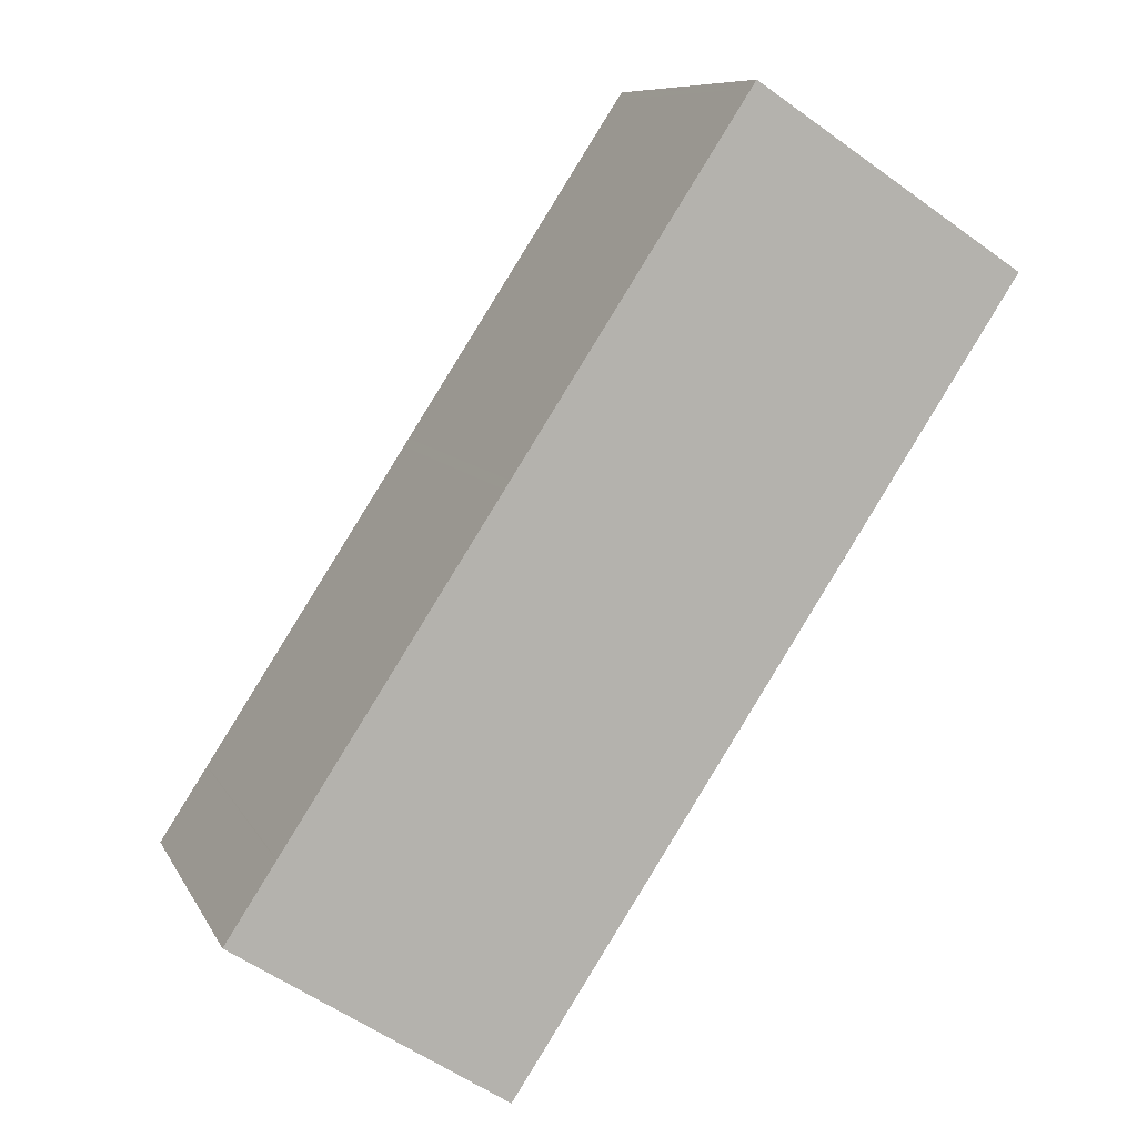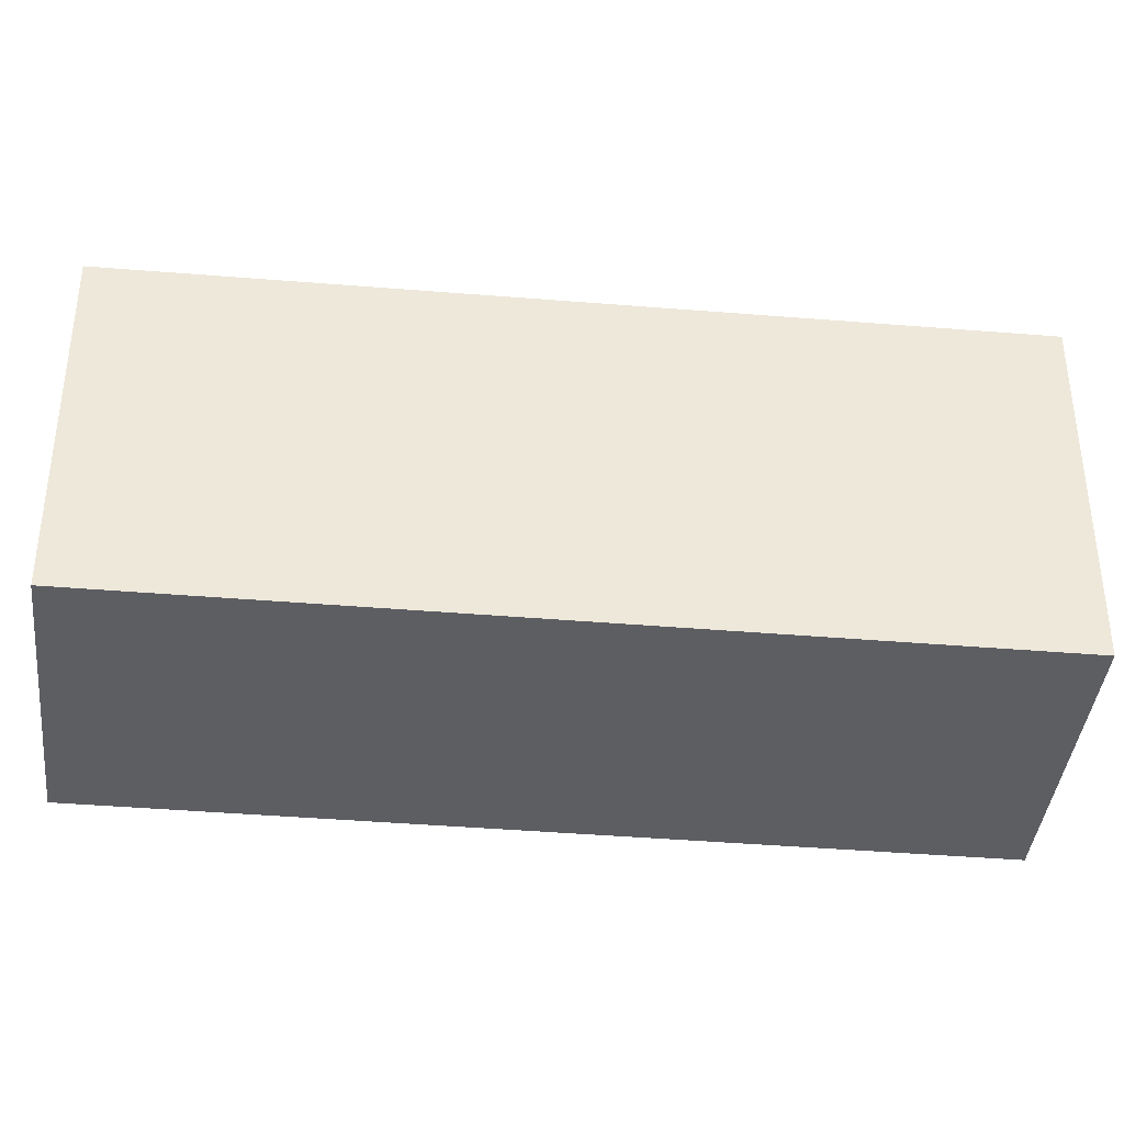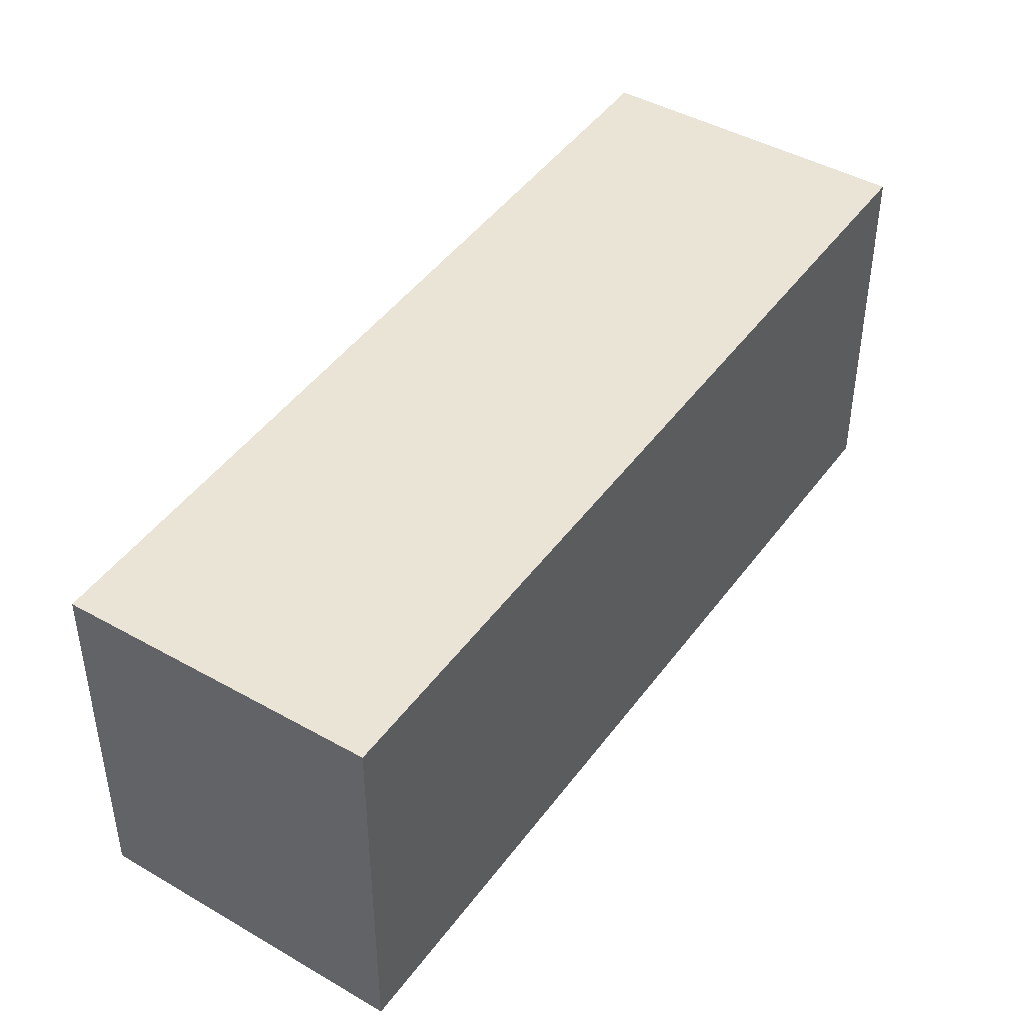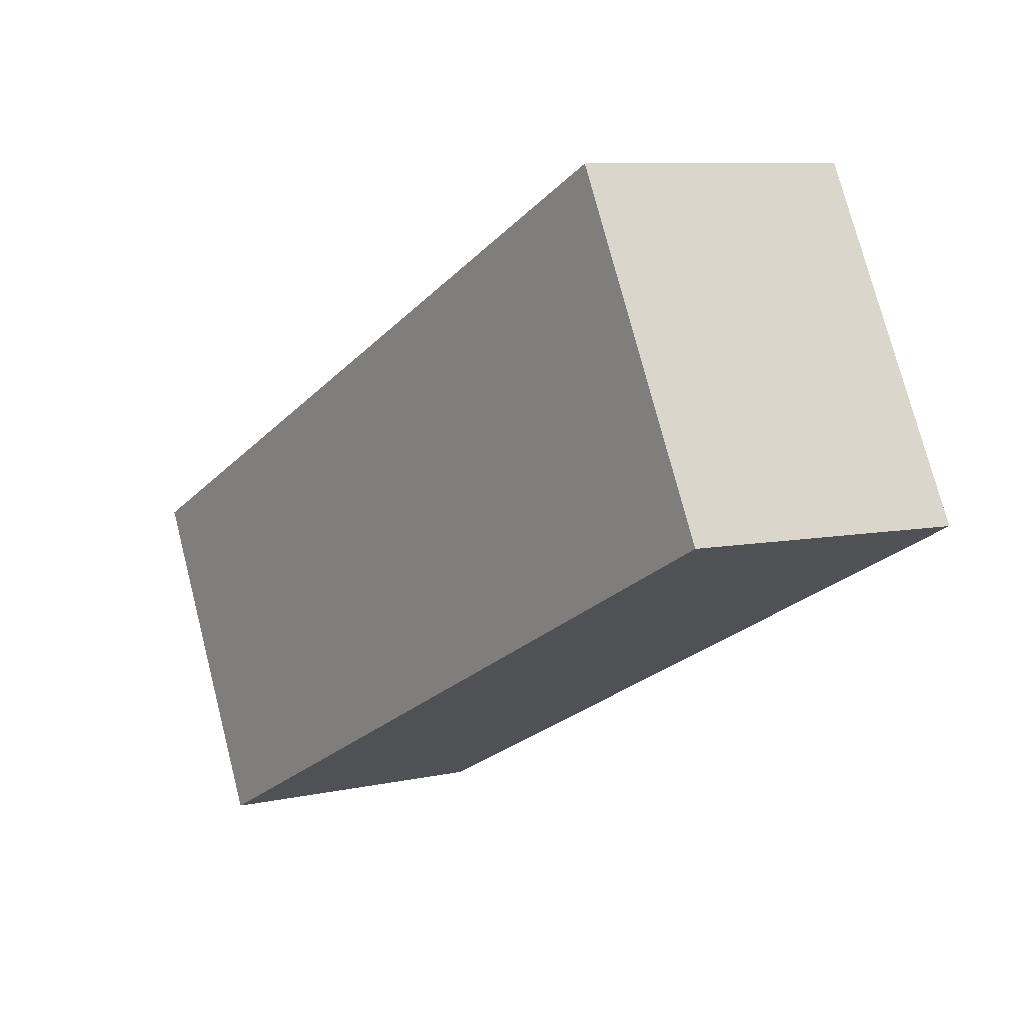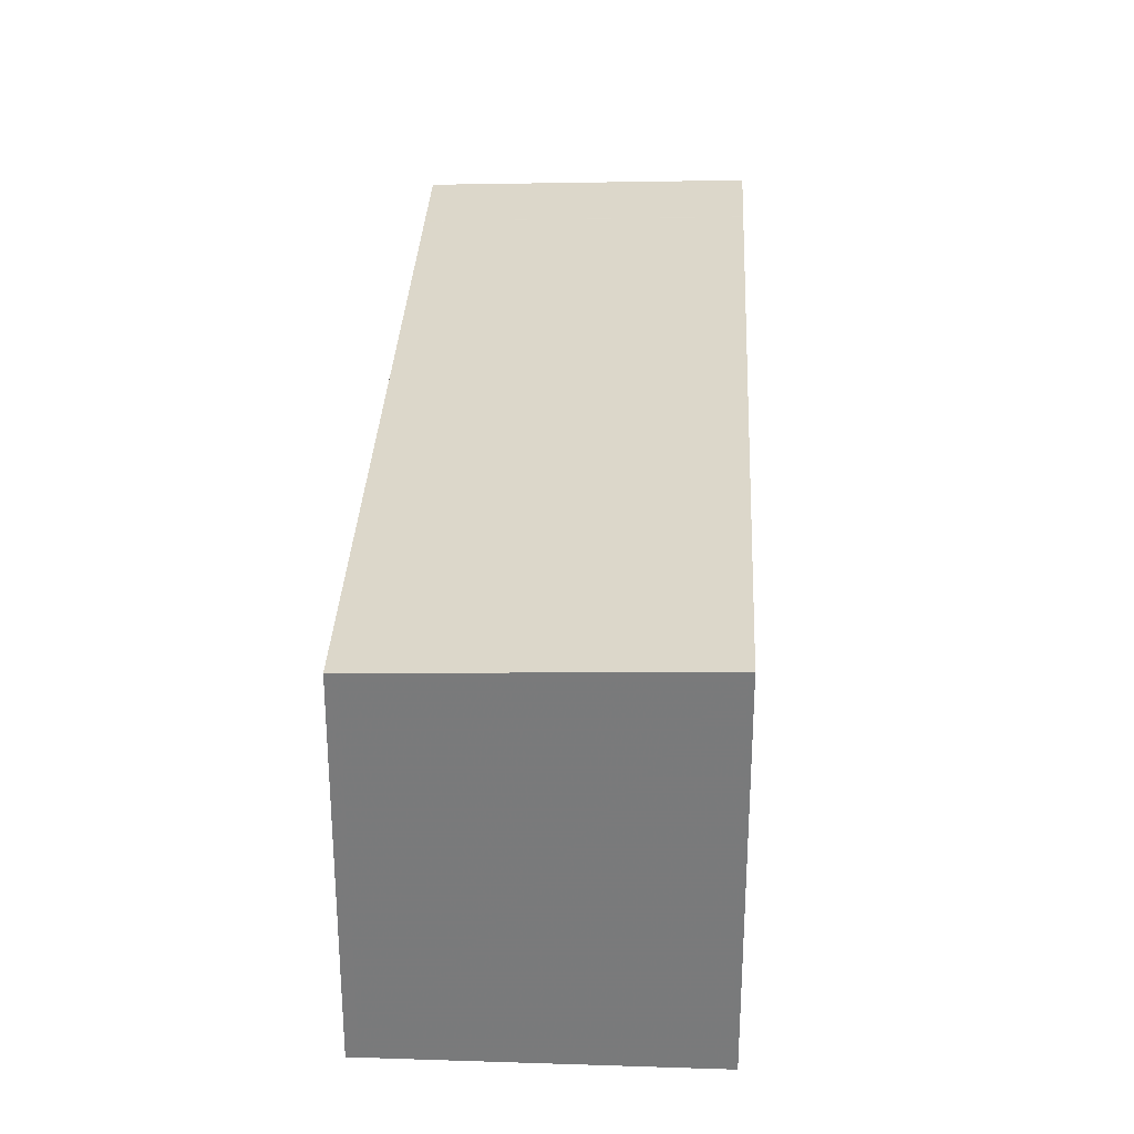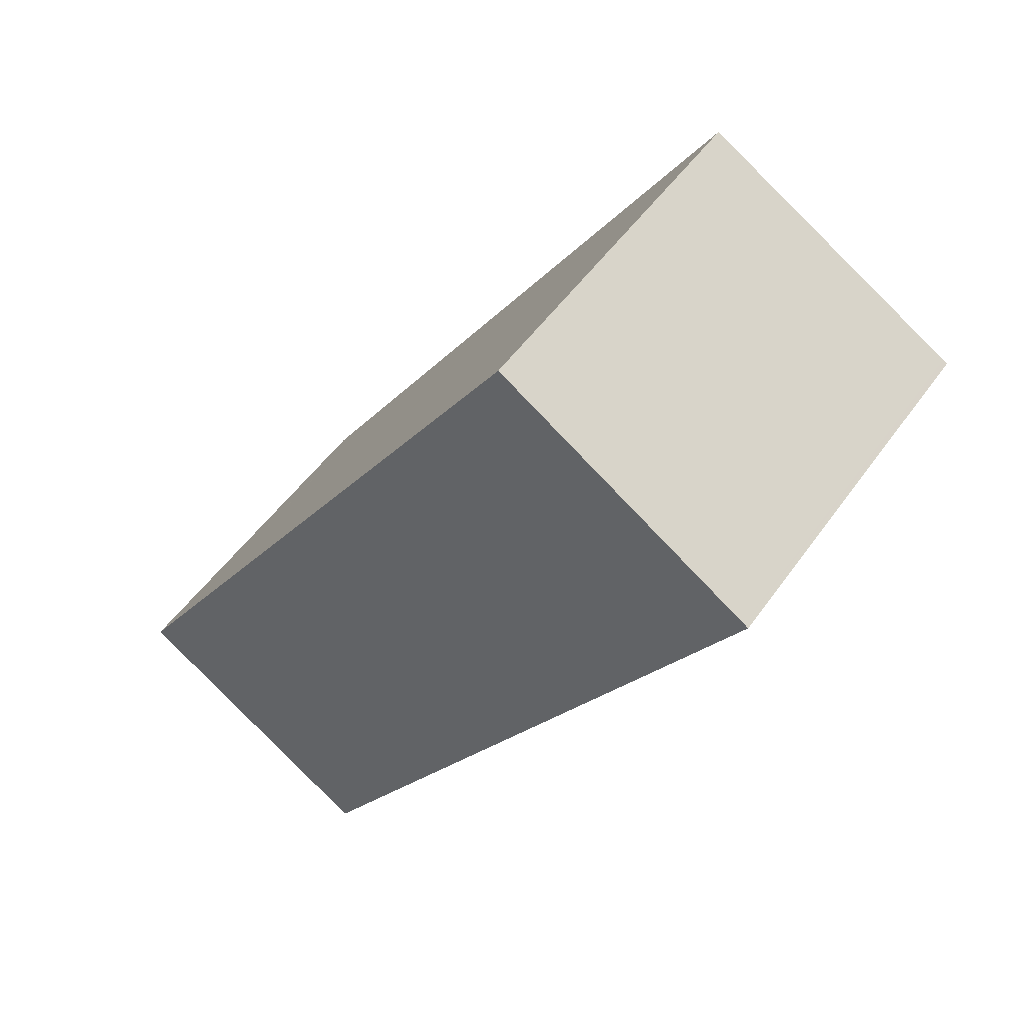
<metadata>
{"format":"obj","ext":"obj","renderer":"f3d","projection":"perspective","resolution":1024,"background":"white","views":[{"elev":9.0,"azim":162.4,"up":"+Y"},{"elev":-39.3,"azim":117.2,"up":"+Z"},{"elev":46.3,"azim":-112.6,"up":"+Z"},{"elev":75.0,"azim":165.6,"up":"+Y"},{"elev":31.6,"azim":-144.1,"up":"+Z"},{"elev":50.6,"azim":-146.1,"up":"+Y"}]}
</metadata>
<code>
v -564.5 -1609 2.561
v -562.7 -1608 2.487
v -559.4 -1613 2.463
v -561.2 -1614 2.537
v -562.8 -1608 2.49
v -559.5 -1613 2.465
v -564.5 -1609 2.56
v -561.2 -1614 2.536
v -561.5 -1614 2.538
v -559.8 -1613 2.468
v -561.5 -1614 2.539
v -562.8 -1608 2.489
v -564.4 -1609 2.56
v -564.5 -1609 2.561
v -564.2 -1610 2.558
v -562.5 -1609 2.488
v -564.2 -1610 2.559
v -562.9 -1612 2.549
v -561.2 -1611 2.478
v -562.9 -1612 2.55
v -562.7 -1612 2.547
v -561.1 -1611 2.477
v -562.8 -1612 2.549
v -559.8 -1613 2.465
v -562.7 -1608 2.487
v -562.4 -1609 2.485
v -561.2 -1611 2.476
v -561 -1611 2.474
v -561.3 -1611 2.478
v -562.9 -1612 2.549
v -563 -1612 2.55
v -561.2 -1610 2.476
v -561.9 -1613 2.541
v -560.2 -1612 2.471
v -561.9 -1613 2.542
v -560.1 -1612 2.468
v -561.5 -1614 2.538
v -561.5 -1614 2.539
v -559.8 -1613 2.465
v -559.8 -1613 2.468
v -564.5 -1609 2.56
v -564.5 -1609 2.561
v -564.5 -1609 0
v -564.5 -1609 -4.441e-16
v -562.7 -1608 2.487
v -562.7 -1608 2.487
v -562.7 -1608 0
v -562.7 -1608 0
v -559.5 -1613 2.465
v -559.4 -1613 2.463
v -559.4 -1613 0
v -559.5 -1613 0
v -561.5 -1614 2.539
v -561.2 -1614 2.537
v -561.2 -1614 0
v -561.5 -1614 4.441e-16
v -562.7 -1608 2.487
v -562.8 -1608 2.49
v -562.8 -1608 0
v -562.7 -1608 0
v -561.2 -1614 2.536
v -559.5 -1613 2.465
v -559.5 -1613 0
v -561.2 -1614 -4.441e-16
v -562.8 -1608 2.49
v -564.5 -1609 2.56
v -564.5 -1609 -4.441e-16
v -562.8 -1608 0
v -561.2 -1614 2.537
v -561.2 -1614 2.536
v -561.2 -1614 -4.441e-16
v -561.2 -1614 0
v -561.9 -1613 2.542
v -561.5 -1614 2.539
v -561.5 -1614 -4.441e-16
v -561.9 -1613 0
v -564.5 -1609 2.561
v -564.5 -1609 2.561
v -564.5 -1609 4.441e-16
v -564.5 -1609 0
v -564.5 -1609 2.561
v -564.2 -1610 2.559
v -564.2 -1610 0
v -564.5 -1609 4.441e-16
v -563 -1612 2.55
v -562.9 -1612 2.55
v -562.9 -1612 4.441e-16
v -563 -1612 0
v -562.9 -1612 2.55
v -562.8 -1612 2.549
v -562.8 -1612 0
v -562.9 -1612 4.441e-16
v -559.8 -1613 2.465
v -559.8 -1613 2.465
v -559.8 -1613 0
v -559.8 -1613 0
v -562.4 -1609 2.485
v -562.7 -1608 2.487
v -562.7 -1608 0
v -562.4 -1609 0
v -561.2 -1610 2.476
v -562.4 -1609 2.485
v -562.4 -1609 0
v -561.2 -1610 0
v -561 -1611 2.474
v -561.2 -1611 2.476
v -561.2 -1611 0
v -561 -1611 0
v -560.1 -1612 2.468
v -561 -1611 2.474
v -561 -1611 0
v -560.1 -1612 0
v -564.2 -1610 2.559
v -563 -1612 2.55
v -563 -1612 0
v -564.2 -1610 0
v -561.2 -1611 2.476
v -561.2 -1610 2.476
v -561.2 -1610 0
v -561.2 -1611 0
v -562.8 -1612 2.549
v -561.9 -1613 2.542
v -561.9 -1613 0
v -562.8 -1612 0
v -559.8 -1613 2.465
v -560.1 -1612 2.468
v -560.1 -1612 0
v -559.8 -1613 0
v -561.5 -1614 2.539
v -561.5 -1614 2.539
v -561.5 -1614 4.441e-16
v -561.5 -1614 -4.441e-16
v -559.4 -1613 2.463
v -559.8 -1613 2.465
v -559.8 -1613 0
v -559.4 -1613 0
v -564.5 -1609 0
v -562.7 -1608 0
v -559.4 -1613 0
v -561.2 -1614 0
f 38 11 9 37
f 40 10 24 39
f 37 9 10 40
f 13 7 5 12
f 14 1 7 13
f 34 10 9 33
f 33 9 11 35
f 15 13 12 16
f 17 14 13 15
f 30 15 16 29
f 31 17 15 30
f 21 18 19 22
f 23 20 18 21
f 12 5 2 25
f 36 24 10 34
f 16 12 25 26
f 29 16 26 32
f 22 19 27 28
f 29 19 18 30
f 30 18 20 31
f 32 27 19 29
f 33 21 22 34
f 35 23 21 33
f 34 22 28 36
f 37 8 4 38
f 39 3 6 40
f 40 6 8 37
f 42 43 44 41
f 46 47 48 45
f 50 51 52 49
f 54 55 56 53
f 58 59 60 57
f 62 63 64 61
f 66 67 68 65
f 70 71 72 69
f 74 75 76 73
f 78 79 80 77
f 82 83 84 81
f 86 87 88 85
f 90 91 92 89
f 94 95 96 93
f 98 99 100 97
f 102 103 104 101
f 106 107 108 105
f 110 111 112 109
f 114 115 116 113
f 118 119 120 117
f 122 123 124 121
f 126 127 128 125
f 130 131 132 129
f 134 135 136 133
f 138 139 140 137

</code>
